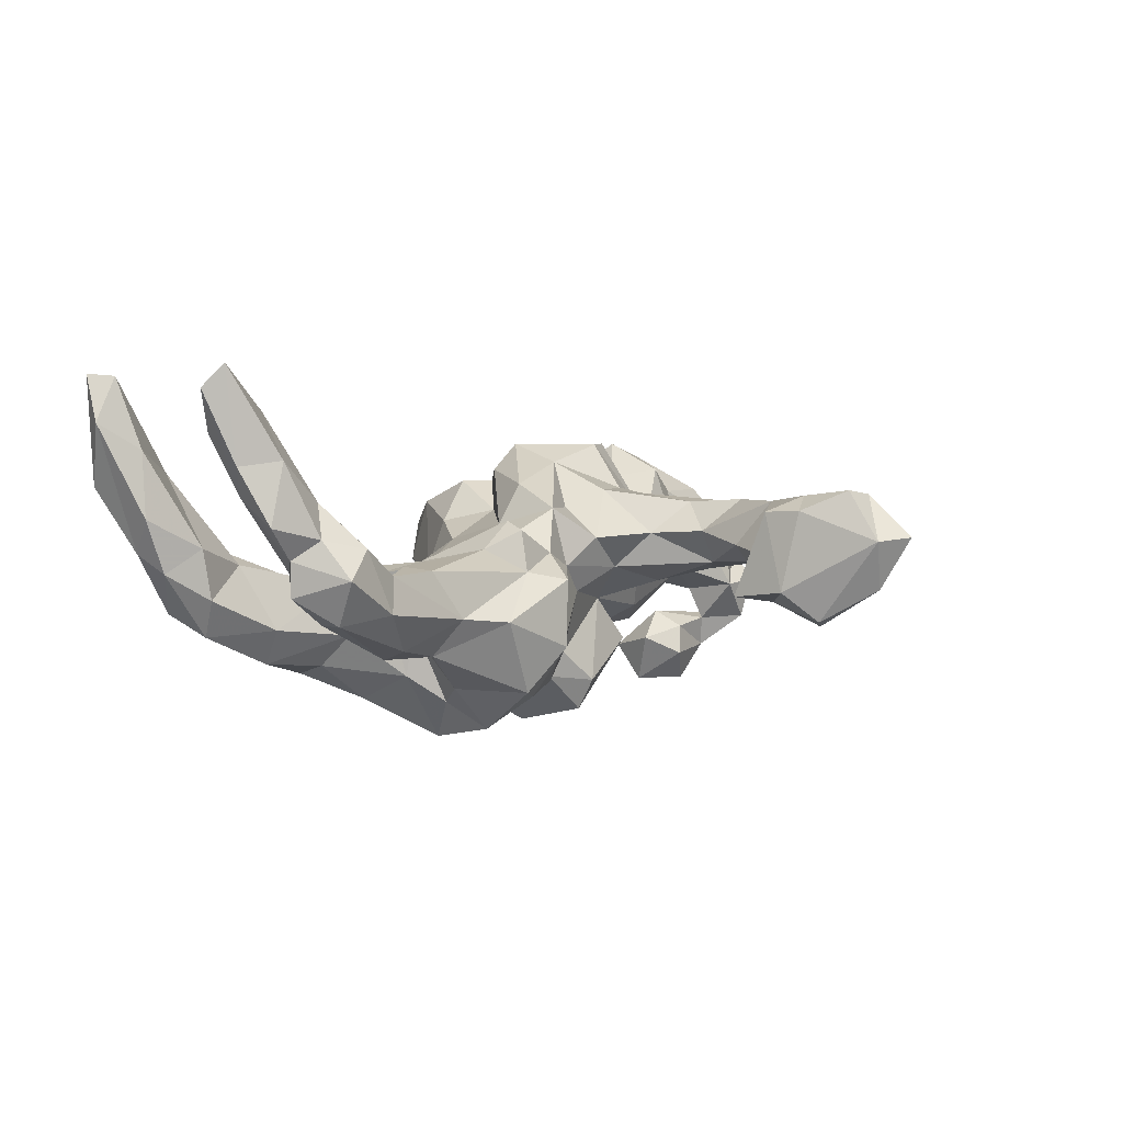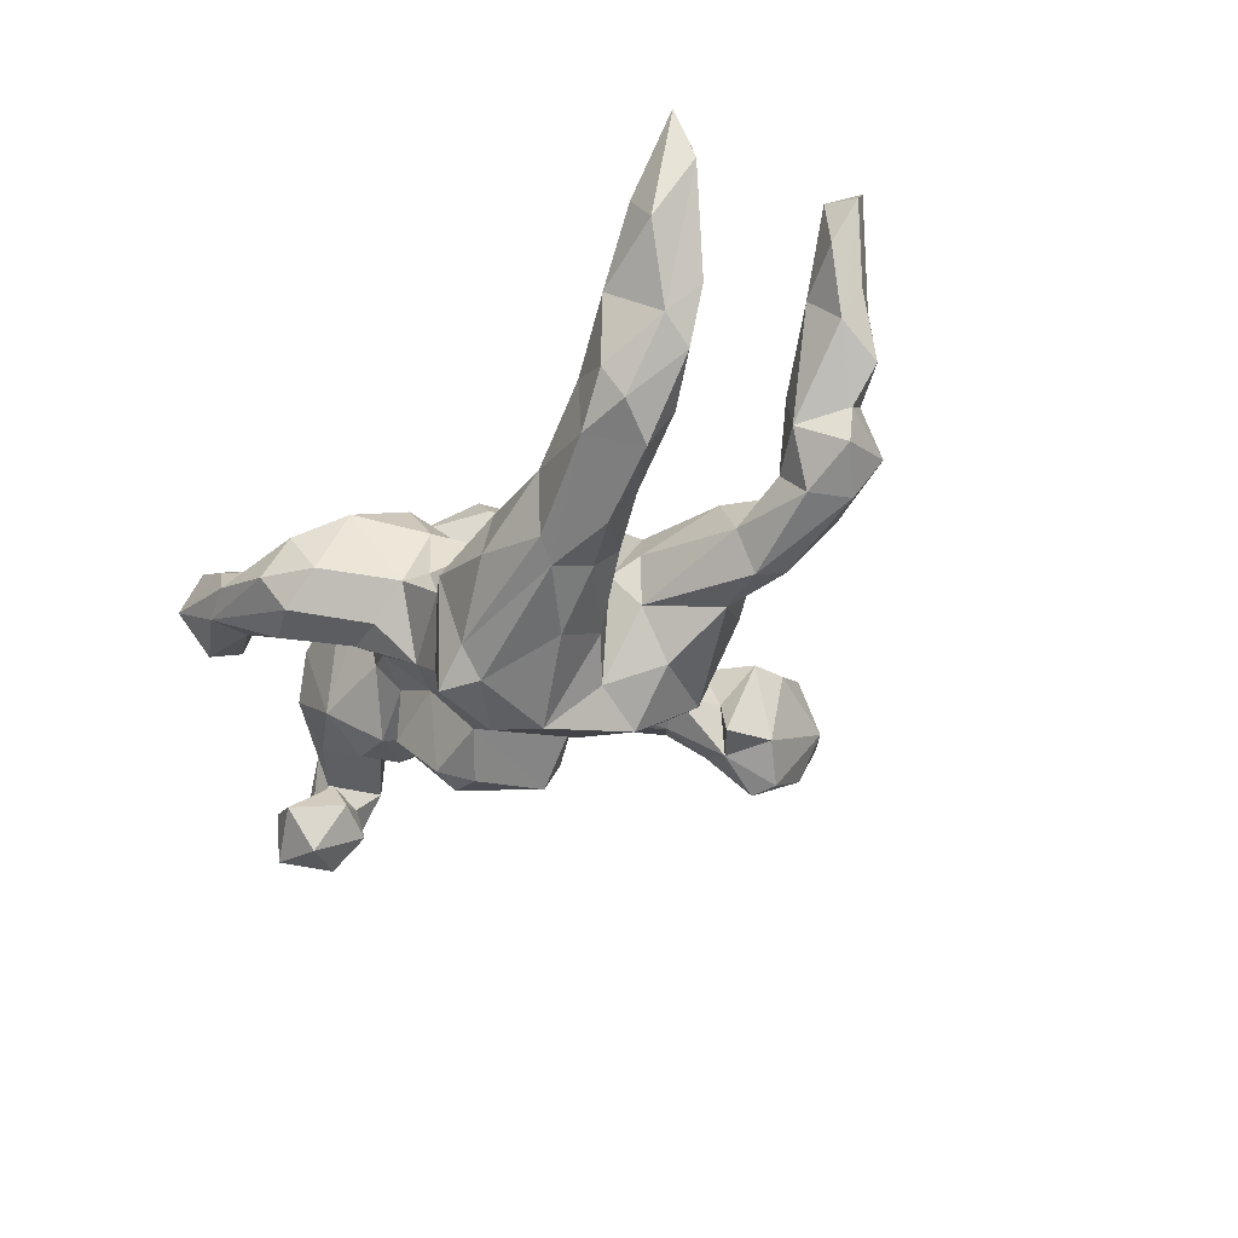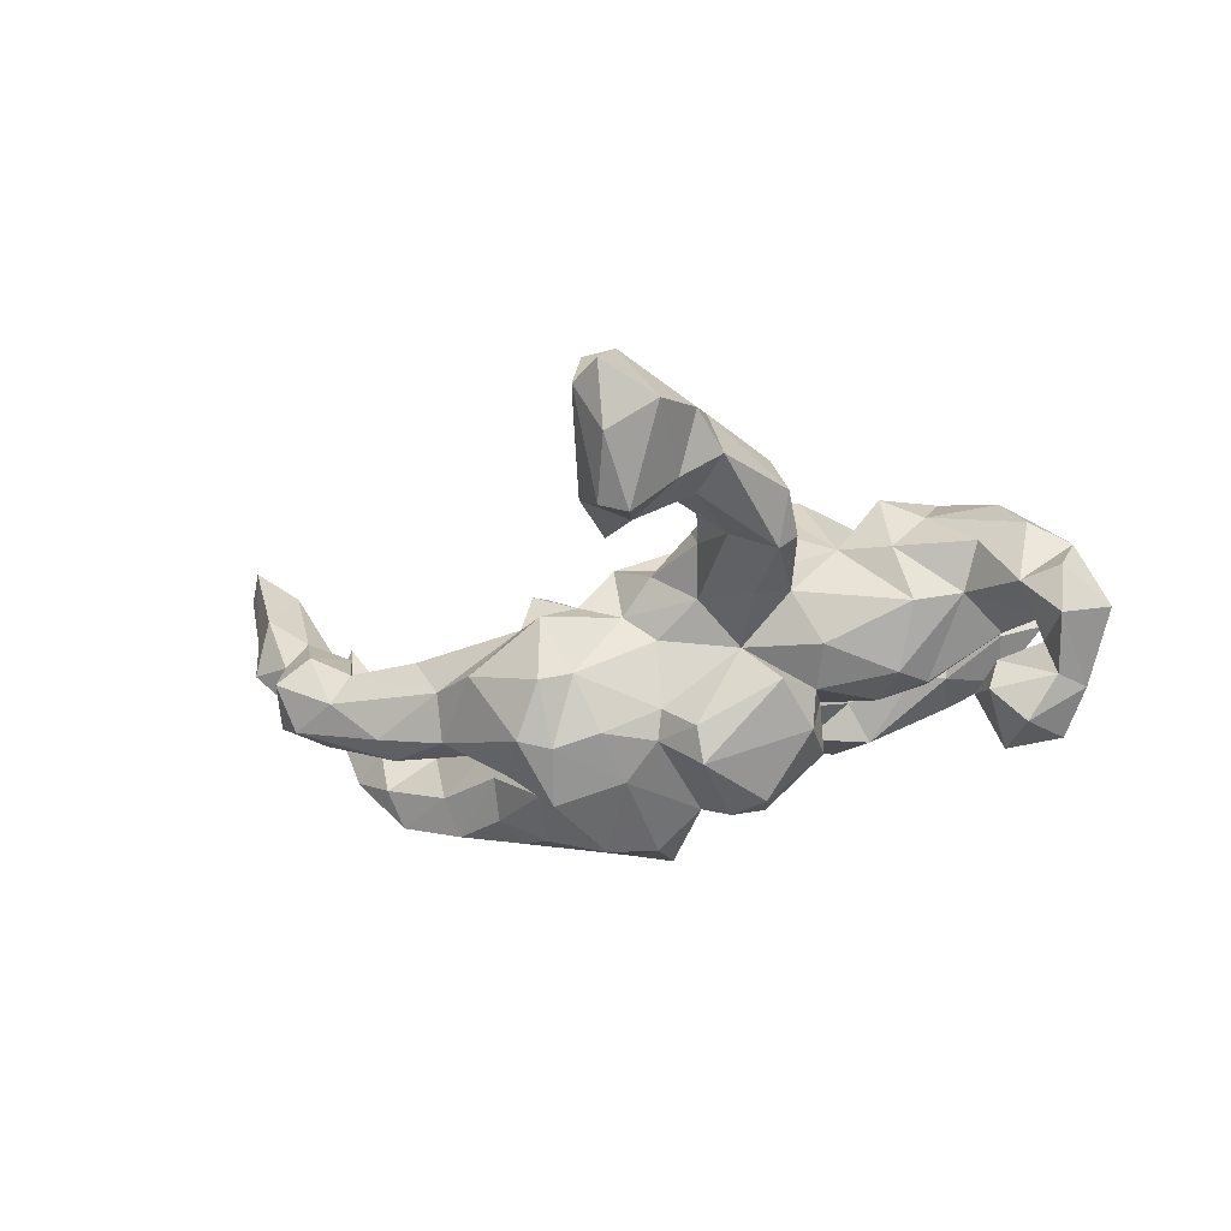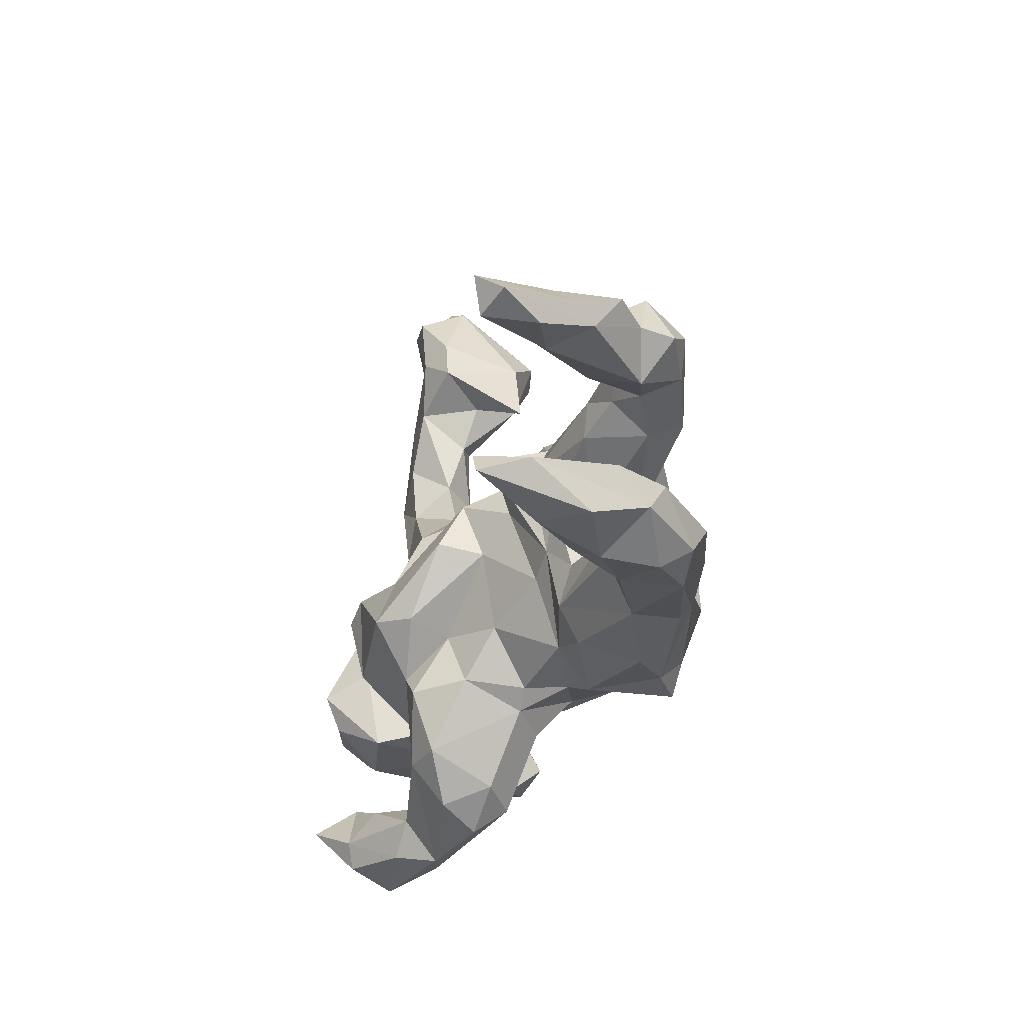
<metadata>
{"format":"obj","ext":"obj","renderer":"f3d","projection":"perspective","resolution":1024,"background":"white","views":[{"elev":1.1,"azim":130.3,"up":"+Z"},{"elev":-32.2,"azim":58.3,"up":"+Z"},{"elev":-32.0,"azim":-154.2,"up":"+Z"},{"elev":-28.6,"azim":71.0,"up":"+Y"}]}
</metadata>
<code>
v 0.4081 0.1744 0.004001
v 0.4918 -0.1477 -0.1636
v -0.07541 -0.04758 -0.2926
v -0.3721 -0.3354 0.04346
v 0.7016 0.1418 0.02369
v 0.5045 -0.1058 -0.1024
v -0.0643 -0.1929 0.1669
v -0.1436 0.6488 0.1418
v -0.2908 0.241 -0.002283
v 0.3858 -0.07935 -0.02525
v -0.7478 -0.01033 -0.09345
v -0.2149 -0.1206 -0.1756
v -0.4724 -0.2731 0.1562
v -0.6919 0.05092 -0.03359
v 0.06576 0.05646 -0.2502
v -0.2526 0.09716 0.01177
v -0.3292 0.2853 0.07065
v 0.6526 -0.2185 -0.07195
v 0.153 -0.05392 -0.3089
v 0.4703 0.1226 -0.1461
v -0.3839 -0.1748 -0.05549
v -0.2685 0.4676 0.1174
v 0.781 -0.2552 0.1454
v 0.7549 -0.1522 0.09022
v 0.1805 0.09202 -0.2849
v -0.3245 0.06186 0.09175
v 0.5514 -0.1511 0.01192
v 0.406 0.1054 0.01029
v -0.3254 -0.4104 0.1159
v 0.7285 -0.2571 0.212
v -0.2257 0.07984 -0.138
v -0.5822 -0.018 0.1553
v -0.495 -0.07569 -0.1545
v 0.7327 -0.2025 0.03188
v -0.5536 -0.3392 0.1059
v -0.003343 0.08152 -0.201
v 0.563 0.1058 -0.02957
v 0.523 0.197 -0.002464
v 0.3521 0.1942 -0.07933
v -0.14 -0.2402 -0.07021
v -0.1439 0.5551 0.1333
v -0.2257 0.4147 0.01374
v 0.1938 0.2016 -0.2142
v -0.2137 -0.1191 -0.07747
v 0.2545 -0.2059 -0.03143
v -0.284 0.5391 0.07627
v -0.3423 -0.415 0.03095
v -0.6365 0.02471 0.0783
v 0.7746 0.05389 0.3176
v -0.09429 0.5779 0.1058
v 0.09073 0.204 -0.1137
v 0.547 0.219 -0.06531
v 0.2976 -0.03033 -0.09513
v 0.2893 0.03685 -0.1312
v -0.2899 0.05623 -0.07707
v -0.276 -0.3562 0.112
v 0.03336 -0.1992 -0.01175
v -0.08826 0.1164 -0.2104
v 0.02861 -0.1785 -0.1833
v 0.2678 -0.02332 -0.191
v -0.3112 0.2096 0.03438
v 0.6066 0.09252 0.08037
v 0.1691 -0.2072 -0.2174
v 0.2645 -0.005146 -0.07932
v 0.5986 0.2128 0.04311
v -0.02004 0.1025 -0.1557
v -0.5509 -0.02826 -0.1303
v -0.06381 -0.2443 -0.06919
v -0.6674 -0.05939 0.03232
v -0.08148 -0.3474 0.01264
v -0.5124 -0.00793 -0.003984
v -0.5845 -0.0519 -0.239
v -0.412 -0.3614 0.1848
v -0.1394 0.2157 0.0662
v 0.6184 -0.161 -0.1122
v -0.02633 0.1302 -0.04166
v -0.2439 0.01186 0.2401
v -0.2005 -0.205 0.08433
v 0.6115 0.1191 -0.08276
v -0.2035 0.147 0.1411
v -0.2163 -0.1595 0.1289
v -0.3257 -0.09415 -0.1137
v -0.002572 -0.09147 -0.2453
v -0.142 0.5887 -0.09055
v -0.4566 -0.3674 0.03236
v -0.5239 -0.1722 -0.173
v -0.4623 0.007273 0.1489
v 0.6525 0.2324 -0.007686
v -0.1778 0.3059 0.06966
v 0.4825 0.1381 -0.01145
v 0.4766 0.1745 -0.1296
v 0.1442 0.1701 -0.225
v 0.377 -0.05688 -0.1143
v -0.08514 0.08528 -0.2657
v 0.1332 0.2425 -0.0151
v -0.5528 0.02501 0.06763
v 0.1825 0.1772 0.07253
v 0.7522 0.1529 0.07618
v -0.238 -0.01332 -0.1886
v -0.0859 0.512 0.1046
v -0.6663 -0.06362 -0.1061
v 0.782 -0.1968 0.33
v 0.8294 0.07537 0.2979
v -0.4132 -0.09225 -0.1016
v -0.1103 0.1527 0.002678
v 0.7038 0.06573 0.1867
v -0.3917 0.02997 0.1914
v -0.6434 -0.04324 -0.1718
v 0.1596 -0.1671 -0.2634
v 0.3837 -0.1774 -0.1863
v 0.6663 -0.2059 0.1691
v -0.1955 0.6796 -0.03288
v -0.2911 0.4551 0.04371
v -0.03401 0.1703 0.05751
v -0.09417 0.1385 0.1469
v 0.1922 0.1993 -0.0018
v -0.305 0.3022 0.1241
v -0.1609 -0.4063 0.01751
v 0.2279 -0.02472 0.01521
v 0.7163 0.09235 0.264
v 0.7308 0.1589 0.1838
v 0.7161 -0.152 -0.001943
v 0.2694 0.09659 -0.2075
v 0.8046 0.1044 0.3376
v 0.2563 -0.1426 0.003548
v -0.4028 -0.1394 0.2154
v -0.01878 -0.06911 0.1867
v 0.2608 0.05674 0.01287
v 0.06877 0.1464 -0.2018
v -0.3854 -0.03075 -0.1091
v -0.2233 -0.1039 0.2187
v 0.2067 0.01664 -0.2382
v -0.2122 0.734 0.05957
v -0.03847 -0.08832 0.1101
v 0.5581 -0.2383 0.01444
v -0.002592 -0.2288 -0.01556
v 0.08003 -0.2074 -0.07662
v -0.2075 -0.2774 0.004183
v 0.294 -0.1069 -0.2331
v 0.2718 0.2293 -0.08638
v -0.3907 -0.08081 0.2451
v -0.1449 -0.2992 0.1415
v -0.2824 0.1858 0.1055
v -0.5615 -0.1022 0.166
v 0.6345 0.185 -0.08303
v 0.1598 -0.1729 -0.03036
v -0.5202 -0.1692 0.03497
v -0.6209 0.04884 -0.04329
v -0.525 -0.1172 -0.2419
v -0.498 -0.3193 0.2283
v 0.8181 -0.2024 0.2516
v -0.08876 0.544 -0.03782
v -0.3403 -0.04122 0.1778
v 0.2221 0.1235 0.03834
v 0.7924 0.04968 0.2279
v -0.629 -0.03072 -0.1156
v 0.4013 -0.2072 -0.1558
v -0.2176 0.1715 -0.02472
v 0.04866 0.05364 0.157
v -0.06993 -0.2964 0.1272
v -0.4277 -0.4056 0.1717
v 0.37 0.139 -0.1443
v -0.2027 0.08893 0.1524
v -0.1829 0.5641 -0.09966
v -0.6036 -0.1568 -0.1479
v 0.1356 0.2422 -0.134
v -0.5413 -0.1079 -0.03314
v 0.07878 0.03036 0.08283
v 0.6164 -0.2309 0.115
v 0.4266 -0.2257 -0.06004
v -0.1442 -0.3654 -0.03958
v -0.5867 -0.1278 0.106
v -0.4835 -0.1789 0.1173
v -0.07117 -0.06144 0.2367
v -0.03898 0.0915 0.1142
v 0.6363 -0.1244 -0.04797
v -0.2728 0.6482 0.02471
v 0.443 -0.1401 -0.01139
v 0.1749 0.1375 0.0884
v 0.5649 0.1352 0.0714
v 0.06068 -0.1032 0.05386
v 0.1362 0.09017 0.05208
v -0.203 0.6519 0.1358
v -0.1763 -0.173 -0.04728
v -0.165 0.3917 0.04438
v -0.3941 -0.3018 0.1399
v -0.2053 -0.3194 0.1008
v -0.1527 0.0755 -0.05903
v -0.04652 -0.175 -0.1316
v 0.05018 0.1368 0.1119
v -0.2363 0.5039 -0.01563
v -0.445 -0.4352 0.09279
v 0.08527 -0.1089 -0.2953
v 0.8108 -0.236 0.3341
v -0.4406 0.03437 -0.022
v -0.6791 0.03563 -0.1107
v -0.129 0.4652 0.02952
v 0.09914 0.1718 0.03175
v -0.2763 -0.4265 0.05403
v 0.7533 -0.1631 0.2065
v 0.1727 -0.0531 0.01562
v -0.6163 -0.1411 -0.2314
v -0.1547 0.7018 0.05228
v 0.5696 -0.2395 -0.08985
v 0.6423 0.07592 0.001785
v 0.02744 0.1505 0.005707
v 0.3937 -0.1116 -0.1695
v -0.1795 0.4606 0.1245
v -0.6741 -0.09365 -0.1771
v -0.1496 0.4861 -0.05695
v 0.2903 -0.07834 -0.007258
v 0.1429 -0.2372 -0.09004
v 0.4741 0.08808 -0.07813
v -0.2487 -0.008356 -0.1185
v 0.6652 -0.2633 0.08754
v -0.7005 -0.002852 0.0331
v 0.5429 -0.1971 0.03302
v 0.000271 -0.1839 0.08889
v -0.2953 -0.1716 0.08511
v -0.5384 -0.08269 -0.09965
v -0.2164 0.2487 0.1248
v -0.23 0.3573 0.129
v -0.6198 -0.0569 -0.05456
v -0.2515 -0.1502 -0.02079
v -0.127 -0.3746 0.08655
v 0.2984 0.02908 -0.04841
v 0.6479 0.1494 0.1182
v -0.4176 0.05573 0.07649
v -0.09844 -0.1222 -0.1376
v -0.7288 -0.04996 -0.08962
v 0.67 0.1813 0.05761
v 0.1034 -0.2089 -0.2671
v -0.1161 -0.09553 -0.2701
v -0.2556 0.1083 0.05653
v 0.696 0.1379 -0.03673
v -0.08057 0.02814 0.2004
v -0.1041 -0.1519 0.1683
v -0.3255 -0.3013 0.04233
v -0.1916 0.03614 0.2359
v -0.5362 -0.0181 -0.1855
v 0.6555 -0.1245 0.04136
v -0.4885 -0.2953 0.07788
v 0.2832 -0.239 -0.1315
v 0.7842 0.1083 0.1736
v -0.2264 0.296 0.01132
v -0.08479 0.4461 -0.04669
v -0.3299 -0.1853 0.1562
v -0.2206 -0.3424 -0.04489
v 0.7583 0.08674 0.1257
v 0.6391 -0.2501 -0.02081
v -0.4652 -0.05739 0.2125
v -0.1383 -0.04882 -0.2811
f 107 87 251
f 121 231 227
f 239 163 26
f 163 234 26
f 234 16 26
f 16 55 195
f 16 195 26
f 26 77 239
f 77 26 153
f 153 26 107
f 26 228 107
f 26 195 228
f 107 228 87
f 87 228 96
f 195 71 228
f 87 96 48
f 87 48 32
f 96 71 148
f 148 196 14
f 96 148 48
f 148 14 216
f 148 216 48
f 14 196 11
f 14 11 216
f 98 231 121
f 235 145 88
f 5 235 88
f 5 88 231
f 52 88 145
f 145 91 52
f 231 88 65
f 227 231 65
f 88 52 65
f 65 38 180
f 65 52 38
f 204 250 135
f 215 169 135
f 250 215 135
f 30 169 215
f 169 30 111
f 75 18 204
f 18 250 204
f 250 34 215
f 18 34 250
f 34 23 215
f 215 23 30
f 23 194 30
f 23 151 194
f 34 151 23
f 85 192 35
f 192 161 35
f 192 29 161
f 29 73 161
f 47 192 85
f 4 47 85
f 199 29 192
f 47 199 192
f 248 47 4
f 199 56 29
f 118 199 47
f 142 187 56
f 199 142 56
f 199 225 142
f 47 171 118
f 248 171 47
f 118 225 199
f 171 70 118
f 70 225 118
f 70 160 225
f 79 205 37
f 235 205 79
f 249 103 155
f 249 244 103
f 223 147 69
f 216 69 172
f 147 172 69
f 173 144 172
f 251 144 126
f 209 101 230
f 165 101 209
f 223 167 147
f 173 126 144
f 141 251 126
f 108 72 209
f 72 202 209
f 220 101 165
f 220 156 101
f 220 67 156
f 71 104 167
f 126 247 141
f 247 153 141
f 240 149 72
f 33 67 220
f 33 240 67
f 33 149 240
f 130 104 71
f 247 219 153
f 219 131 153
f 81 131 219
f 130 82 104
f 214 82 130
f 82 21 104
f 237 174 131
f 186 13 73
f 4 85 242
f 186 4 242
f 122 176 241
f 241 176 27
f 45 125 146
f 229 189 184
f 150 13 35
f 27 176 6
f 75 2 6
f 6 10 27
f 6 2 93
f 10 6 93
f 2 207 93
f 27 10 178
f 139 60 207
f 139 19 60
f 60 19 132
f 178 10 125
f 125 10 211
f 83 193 232
f 125 119 146
f 146 119 201
f 3 83 233
f 57 146 181
f 229 83 189
f 233 83 229
f 57 181 218
f 233 229 12
f 186 238 4
f 56 238 186
f 73 56 186
f 29 56 73
f 238 138 248
f 187 238 56
f 187 138 238
f 138 40 248
f 225 160 142
f 171 248 40
f 68 171 40
f 68 136 70
f 70 136 160
f 232 212 59
f 232 109 63
f 232 63 212
f 212 63 243
f 243 45 212
f 170 45 243
f 63 157 243
f 157 170 243
f 157 204 170
f 170 204 135
f 238 248 4
f 171 68 70
f 202 149 86
f 165 86 220
f 21 147 167
f 173 21 247
f 247 126 173
f 72 149 202
f 33 220 86
f 149 33 86
f 104 21 167
f 21 173 147
f 21 219 247
f 82 224 21
f 224 219 21
f 53 93 60
f 10 53 211
f 219 224 81
f 224 78 81
f 78 142 81
f 81 237 131
f 82 44 224
f 44 184 224
f 142 237 81
f 7 237 142
f 252 12 99
f 12 229 44
f 44 229 184
f 7 134 237
f 218 134 7
f 233 12 252
f 224 184 78
f 94 252 99
f 185 208 89
f 197 100 208
f 185 197 208
f 210 185 42
f 210 197 185
f 191 210 42
f 208 41 22
f 222 208 22
f 46 113 22
f 191 42 113
f 84 152 210
f 84 210 164
f 152 50 100
f 100 50 41
f 41 46 22
f 46 191 113
f 50 152 203
f 203 84 112
f 84 203 152
f 112 84 164
f 50 203 8
f 50 8 41
f 41 8 183
f 112 164 177
f 164 191 177
f 133 177 183
f 41 183 46
f 183 177 46
f 177 191 46
f 203 112 133
f 203 133 183
f 8 203 183
f 133 112 177
f 201 182 168
f 201 119 182
f 119 179 182
f 119 154 179
f 128 154 119
f 119 211 128
f 64 128 211
f 25 15 92
f 123 54 132
f 226 128 64
f 54 226 64
f 25 123 132
f 162 54 123
f 226 213 28
f 54 213 226
f 20 213 54
f 79 37 213
f 20 79 213
f 37 205 62
f 205 106 62
f 249 106 205
f 249 155 106
f 106 49 120
f 106 155 49
f 36 15 83
f 201 168 181
f 207 110 139
f 207 2 110
f 217 27 178
f 217 169 111
f 135 169 217
f 111 27 217
f 241 27 111
f 200 111 102
f 102 111 30
f 194 102 30
f 110 2 204
f 6 176 75
f 200 241 111
f 24 241 200
f 24 122 241
f 151 24 200
f 194 151 102
f 151 200 102
f 122 75 176
f 122 18 75
f 24 34 122
f 34 24 151
f 242 85 35
f 35 161 150
f 161 73 150
f 73 13 150
f 110 204 157
f 75 204 2
f 18 122 34
f 188 55 16
f 158 188 16
f 236 163 239
f 236 115 163
f 59 212 137
f 217 178 135
f 170 135 178
f 110 157 63
f 139 110 109
f 109 110 63
f 170 178 125
f 170 125 45
f 19 139 109
f 19 109 193
f 109 232 193
f 45 146 212
f 212 146 137
f 83 232 59
f 137 146 57
f 136 137 57
f 137 136 189
f 189 136 68
f 59 137 189
f 83 59 189
f 136 57 218
f 40 189 68
f 184 189 40
f 160 136 218
f 160 218 7
f 160 7 142
f 78 184 138
f 184 40 138
f 78 187 142
f 78 138 187
f 186 242 13
f 158 105 188
f 236 175 115
f 58 94 31
f 188 58 31
f 66 58 188
f 76 188 105
f 236 190 175
f 190 236 159
f 76 66 188
f 168 190 159
f 182 190 168
f 182 198 190
f 36 94 58
f 66 36 58
f 129 36 66
f 76 51 66
f 129 66 51
f 92 15 129
f 128 28 154
f 28 1 154
f 43 25 92
f 123 25 43
f 129 15 36
f 226 28 128
f 11 69 216
f 230 69 11
f 230 101 69
f 101 223 69
f 216 172 144
f 32 48 216
f 32 216 144
f 144 251 32
f 196 209 11
f 196 108 209
f 156 108 196
f 156 196 148
f 156 148 223
f 71 223 148
f 71 167 223
f 251 87 32
f 141 107 251
f 240 72 108
f 67 108 156
f 67 240 108
f 228 71 96
f 153 107 141
f 195 130 71
f 131 77 153
f 55 130 195
f 131 239 77
f 174 239 131
f 55 214 130
f 188 214 55
f 174 236 239
f 31 99 214
f 188 31 214
f 159 236 174
f 159 174 127
f 168 159 127
f 31 94 99
f 101 156 223
f 214 44 82
f 127 174 237
f 99 44 214
f 90 38 1
f 52 91 39
f 52 39 38
f 38 39 1
f 1 39 116
f 162 140 39
f 140 162 43
f 1 116 154
f 116 39 140
f 140 43 166
f 166 43 92
f 154 116 97
f 166 92 51
f 51 92 129
f 179 154 97
f 97 116 198
f 116 95 198
f 179 97 198
f 182 179 198
f 95 51 206
f 198 95 206
f 95 166 51
f 51 76 206
f 198 206 190
f 190 206 114
f 175 190 114
f 206 76 105
f 206 105 114
f 114 105 74
f 175 114 115
f 114 74 115
f 99 12 44
f 237 134 127
f 168 127 134
f 181 168 134
f 3 233 252
f 94 3 252
f 94 83 3
f 36 83 94
f 15 193 83
f 211 119 125
f 15 19 193
f 25 19 15
f 53 60 64
f 132 54 64
f 60 132 64
f 211 53 64
f 93 53 10
f 132 19 25
f 207 60 93
f 13 242 35
f 172 147 173
f 209 202 165
f 86 165 202
f 181 134 218
f 146 201 181
f 208 100 41
f 164 210 191
f 210 246 197
f 100 197 246
f 152 246 210
f 246 152 100
f 117 22 17
f 22 113 17
f 42 9 113
f 222 22 117
f 89 208 222
f 17 9 61
f 113 9 17
f 42 245 9
f 158 9 245
f 221 89 222
f 74 89 221
f 89 74 245
f 42 185 245
f 185 89 245
f 143 117 17
f 17 61 143
f 143 80 117
f 80 221 117
f 221 222 117
f 115 221 80
f 115 74 221
f 245 105 158
f 74 105 245
f 140 166 95
f 61 234 143
f 234 80 143
f 80 234 163
f 9 16 61
f 158 16 9
f 163 115 80
f 116 140 95
f 61 16 234
f 235 5 205
f 155 103 49
f 162 20 54
f 11 209 230
f 103 244 124
f 98 244 249
f 5 98 249
f 244 98 121
f 98 5 231
f 5 249 205
f 145 235 79
f 91 145 20
f 145 79 20
f 124 49 103
f 49 124 120
f 124 121 120
f 124 244 121
f 121 227 120
f 62 106 120
f 120 227 62
f 62 227 180
f 227 65 180
f 91 20 162
f 37 180 38
f 37 62 180
f 37 90 213
f 37 38 90
f 213 90 28
f 91 162 39
f 90 1 28
f 162 123 43

</code>
